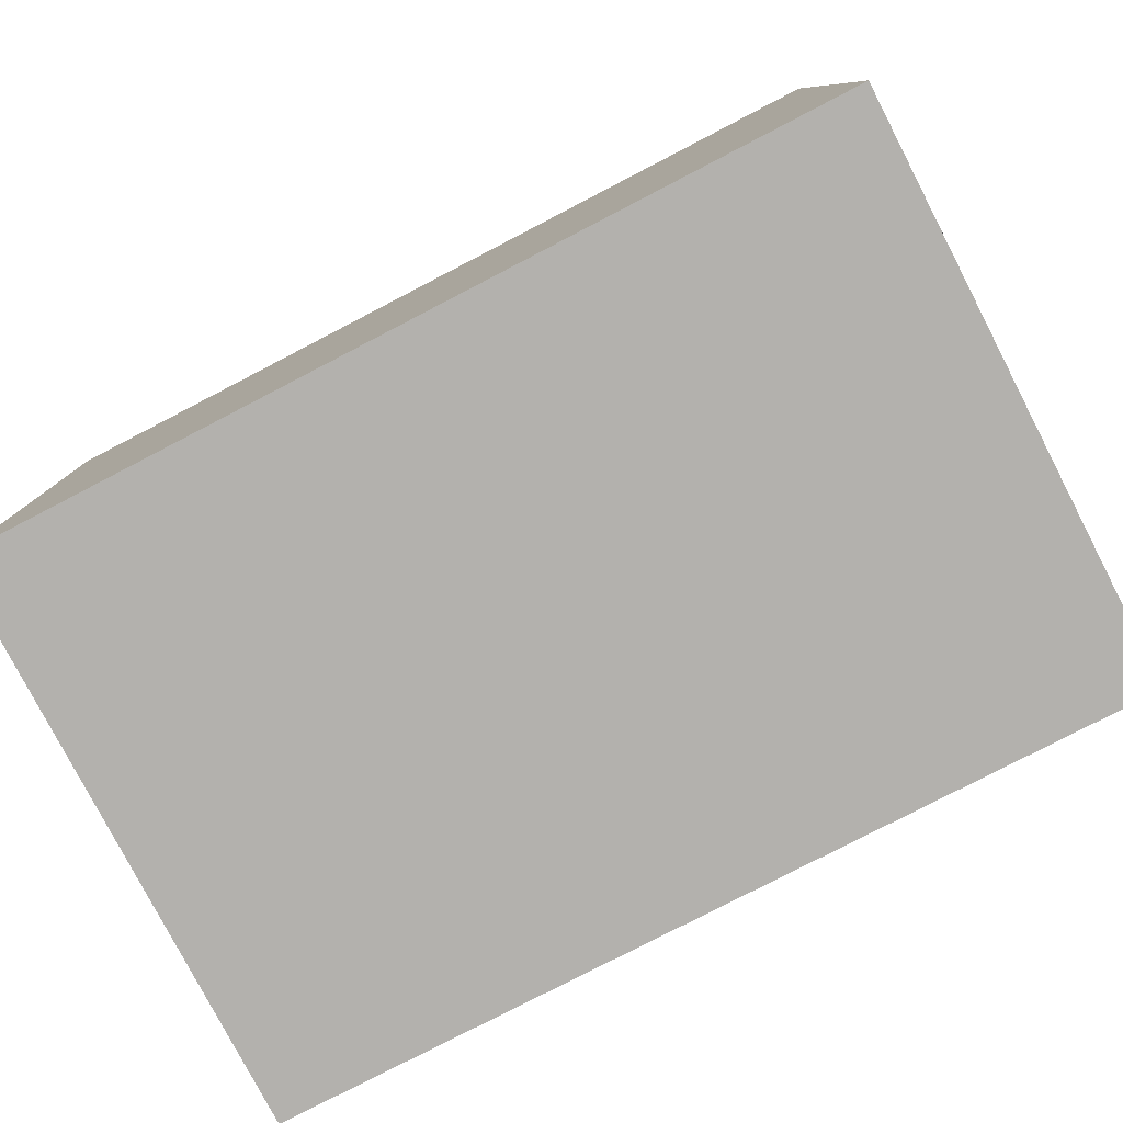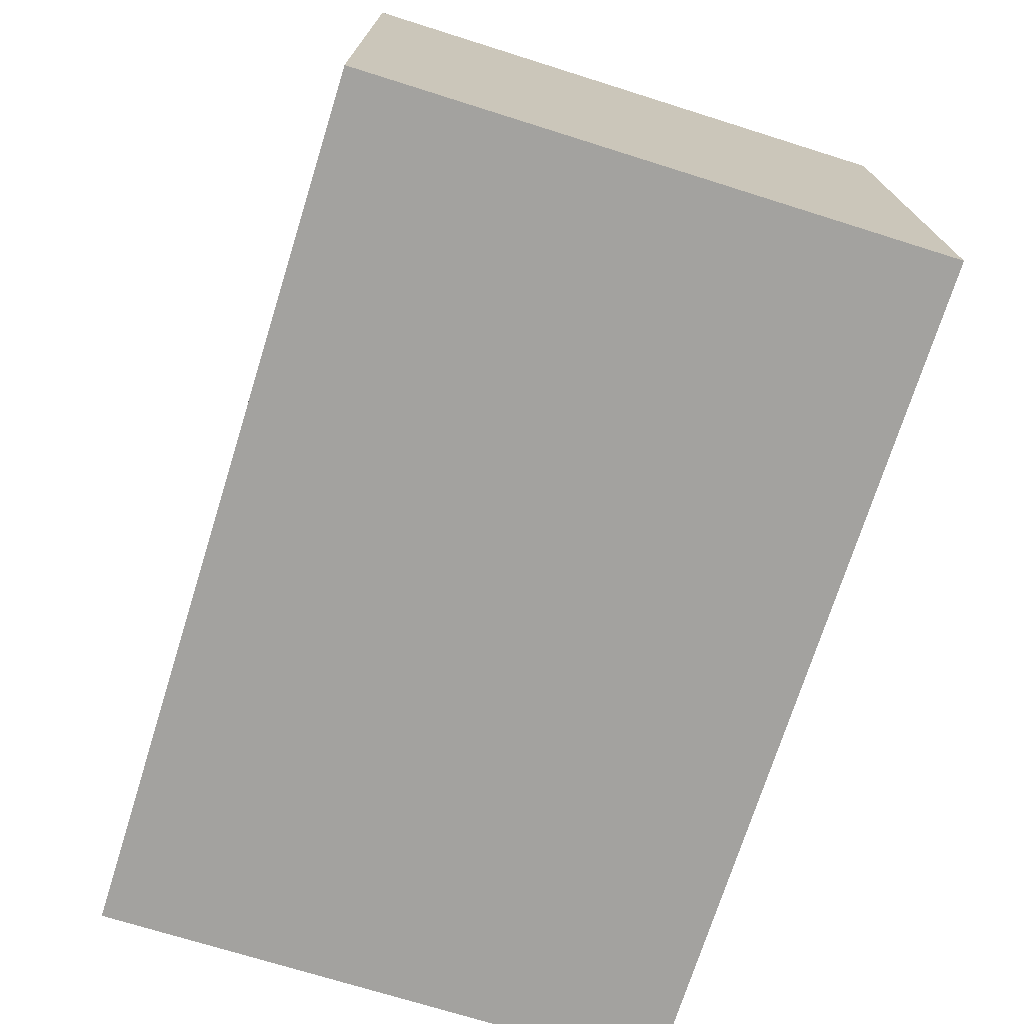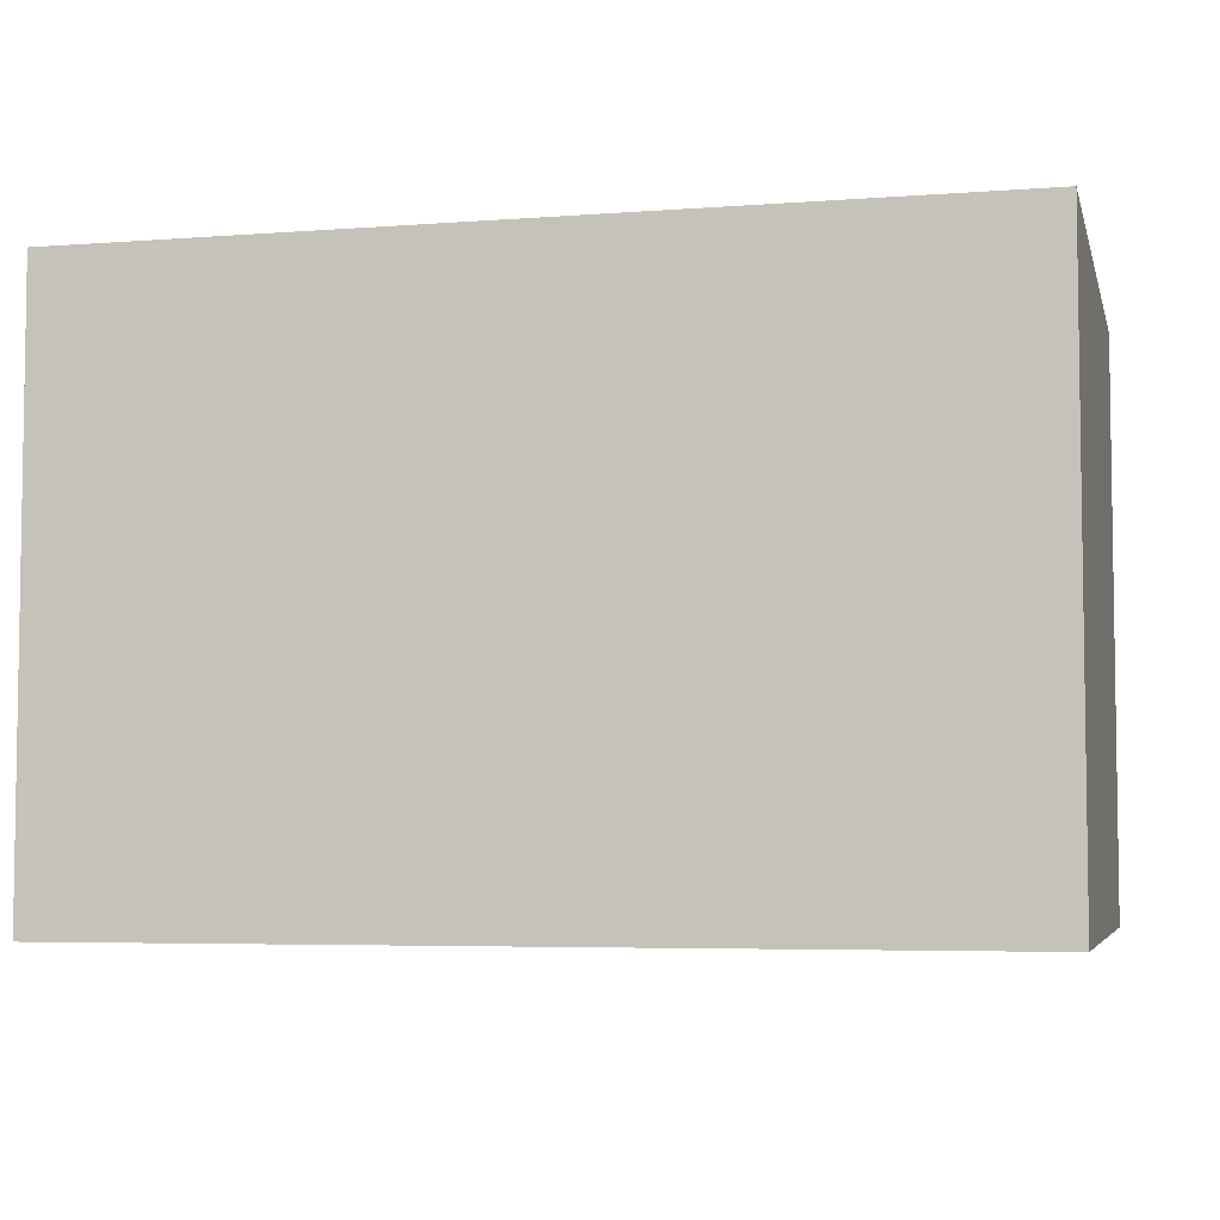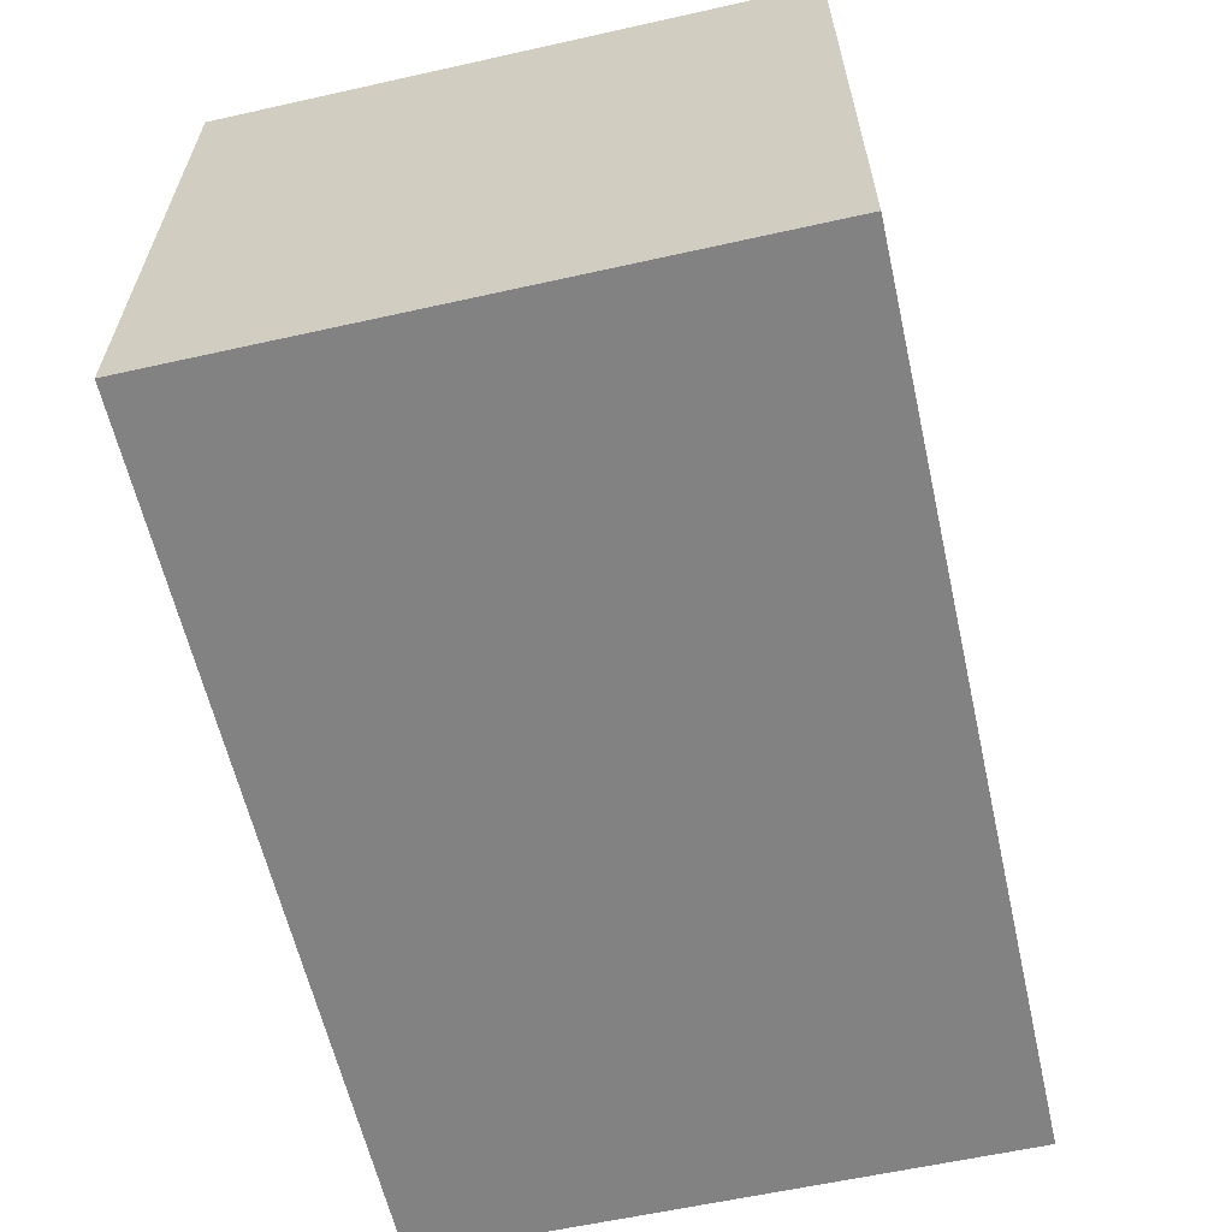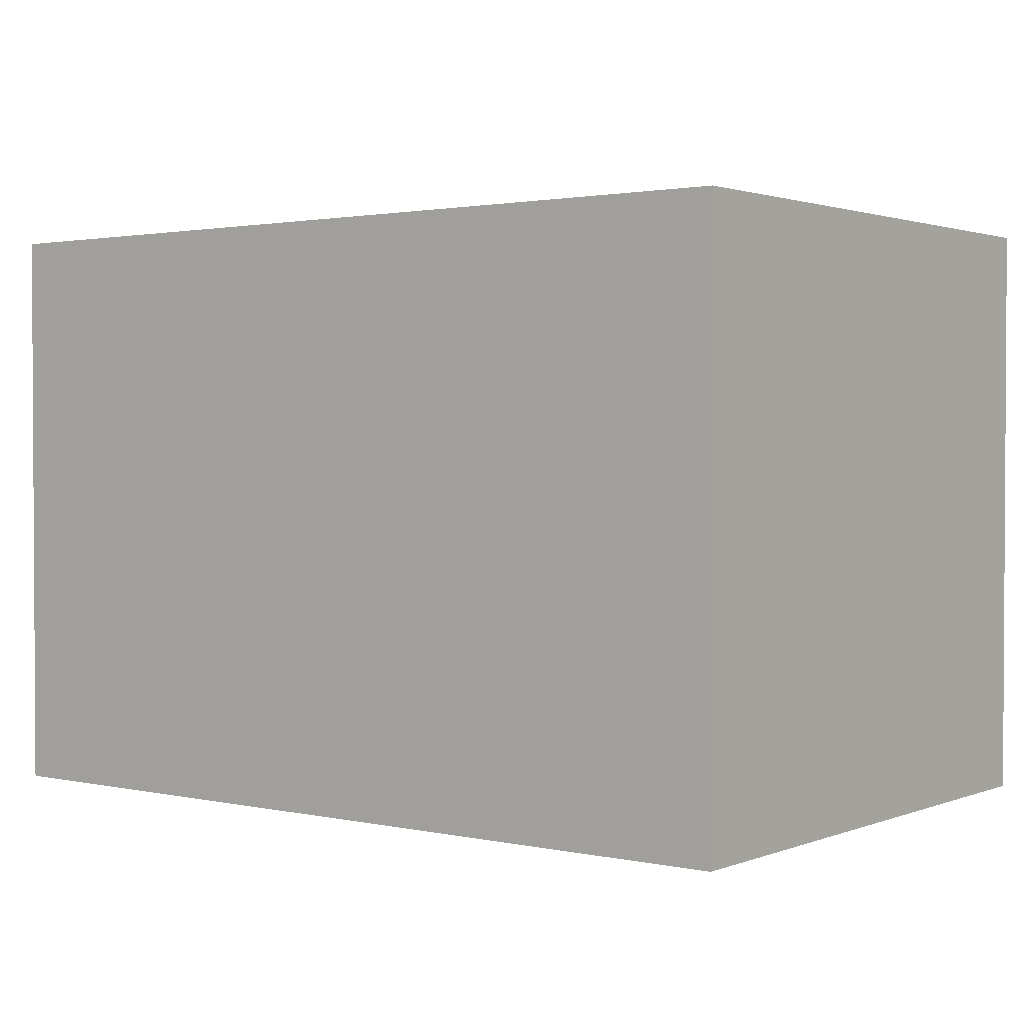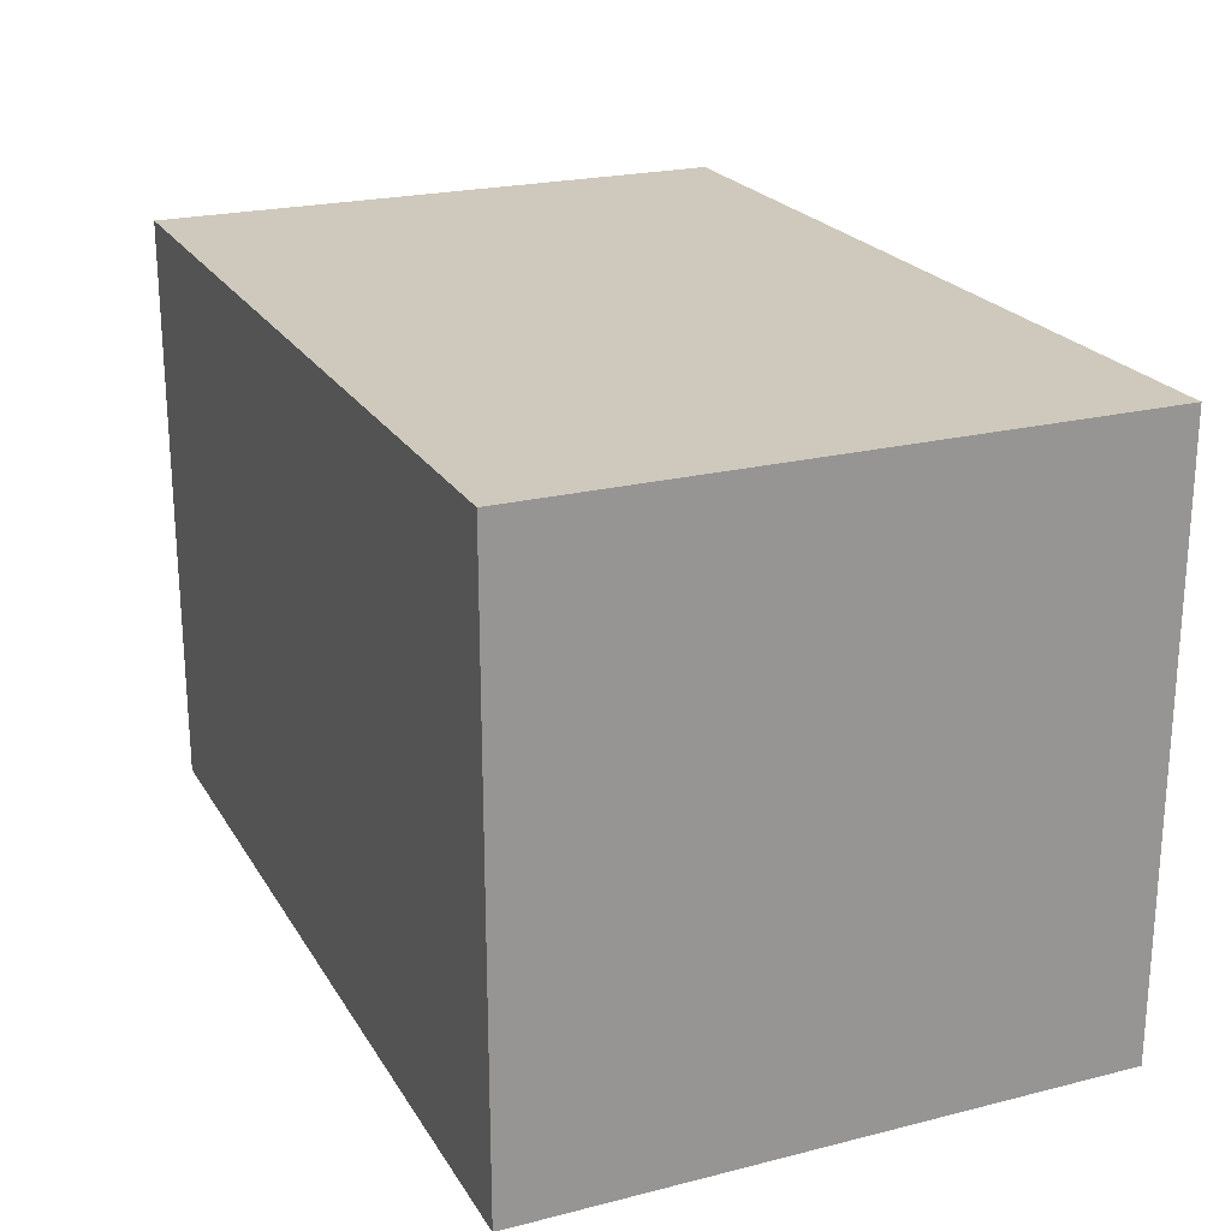
<metadata>
{"format":"obj","ext":"obj","renderer":"f3d","projection":"perspective","resolution":1024,"background":"white","views":[{"elev":-79.3,"azim":-152.6,"up":"+Z"},{"elev":-72.5,"azim":72.6,"up":"+Y"},{"elev":-5.2,"azim":13.4,"up":"+Z"},{"elev":-60.8,"azim":-77.2,"up":"+Z"},{"elev":1.8,"azim":37.5,"up":"+Y"},{"elev":22.4,"azim":-113.5,"up":"+Y"}]}
</metadata>
<code>
o index2
v -1.1 1.4 -0.3
v -1.1 1.4 -0.5
v -1.1 1.6 -0.3
v -1.1 1.6 -0.5
v -0.8 1.4 -0.3
v -0.8 1.4 -0.5
v -0.8 1.6 -0.3
v -0.8 1.6 -0.5
v -1.1 1.4 -0.3
v -1.1 1.6 -0.3
v -0.8 1.4 -0.3
v -0.8 1.6 -0.3
v -1.1 1.4 -0.5
v -1.1 1.6 -0.5
v -0.8 1.4 -0.5
v -0.8 1.6 -0.5
v -1.1 1.4 -0.3
v -0.8 1.4 -0.3
v -1.1 1.4 -0.5
v -0.8 1.4 -0.5
v -1.1 1.6 -0.3
v -0.8 1.6 -0.3
v -1.1 1.6 -0.5
v -0.8 1.6 -0.5
f 3 2 1
f 4 2 3
f 5 6 7
f 7 6 8
f 11 10 9
f 12 10 11
f 13 14 15
f 15 14 16
f 19 18 17
f 20 18 19
f 21 22 23
f 23 22 24

</code>
